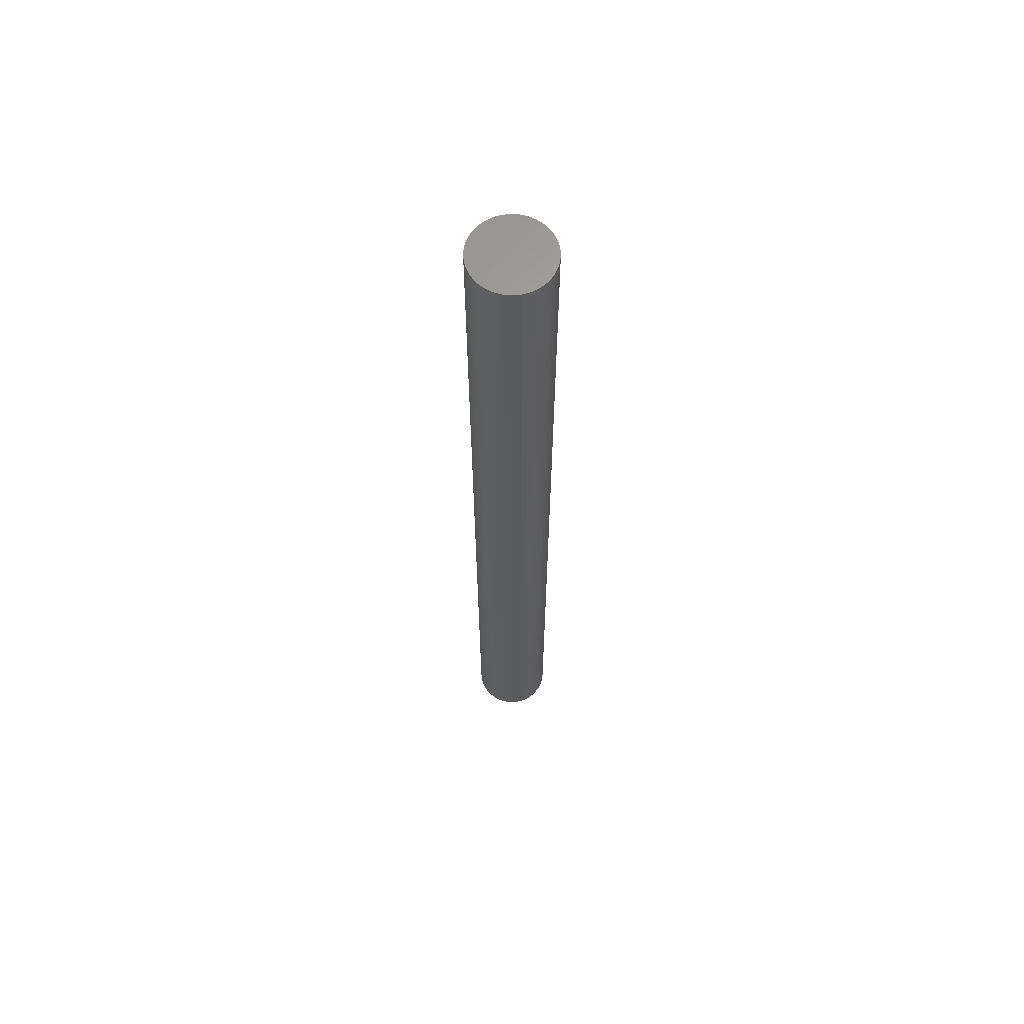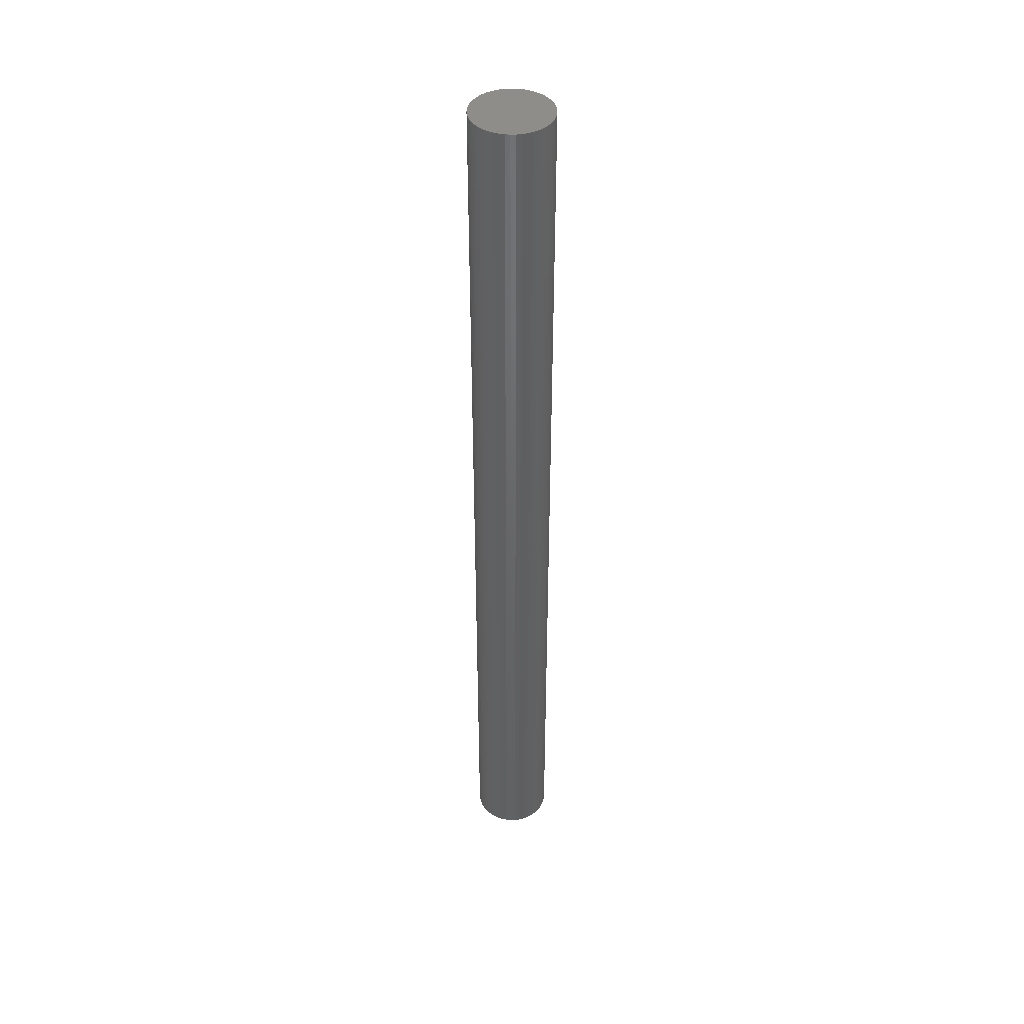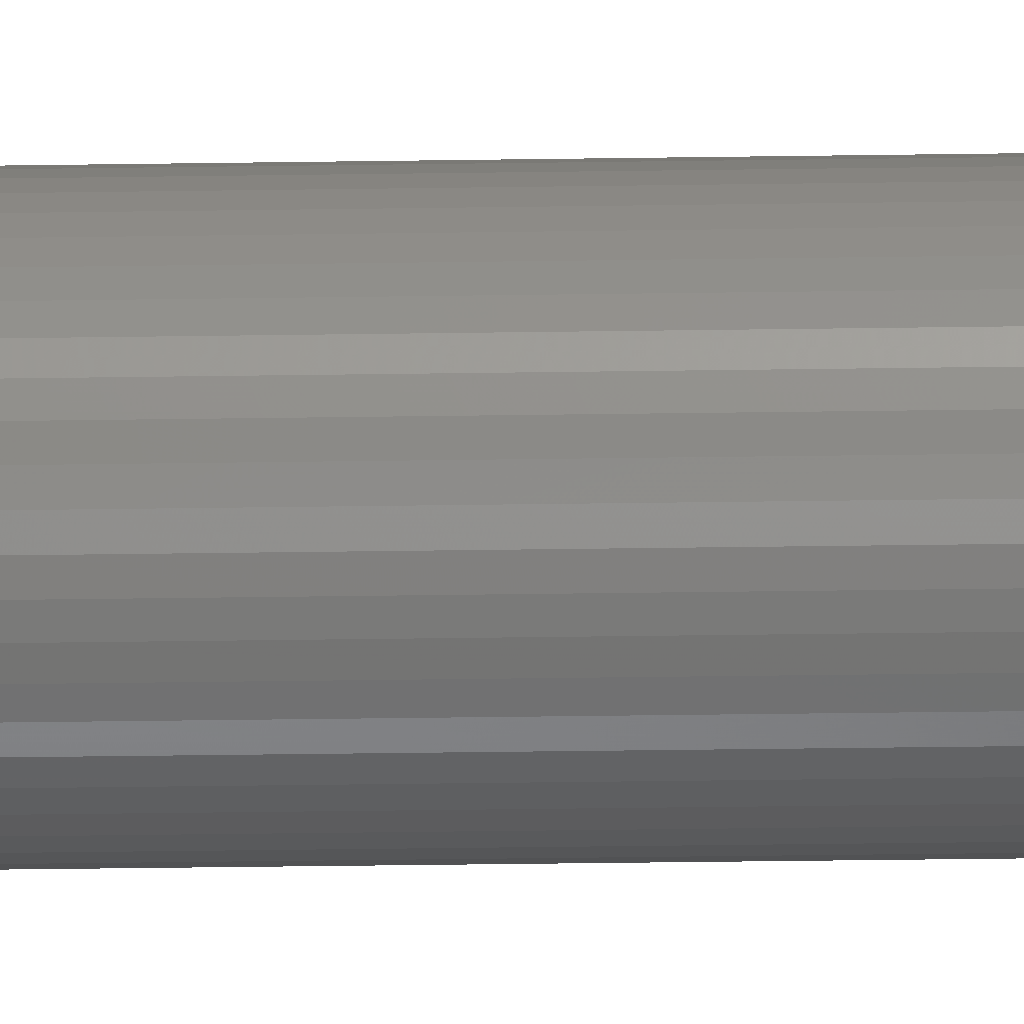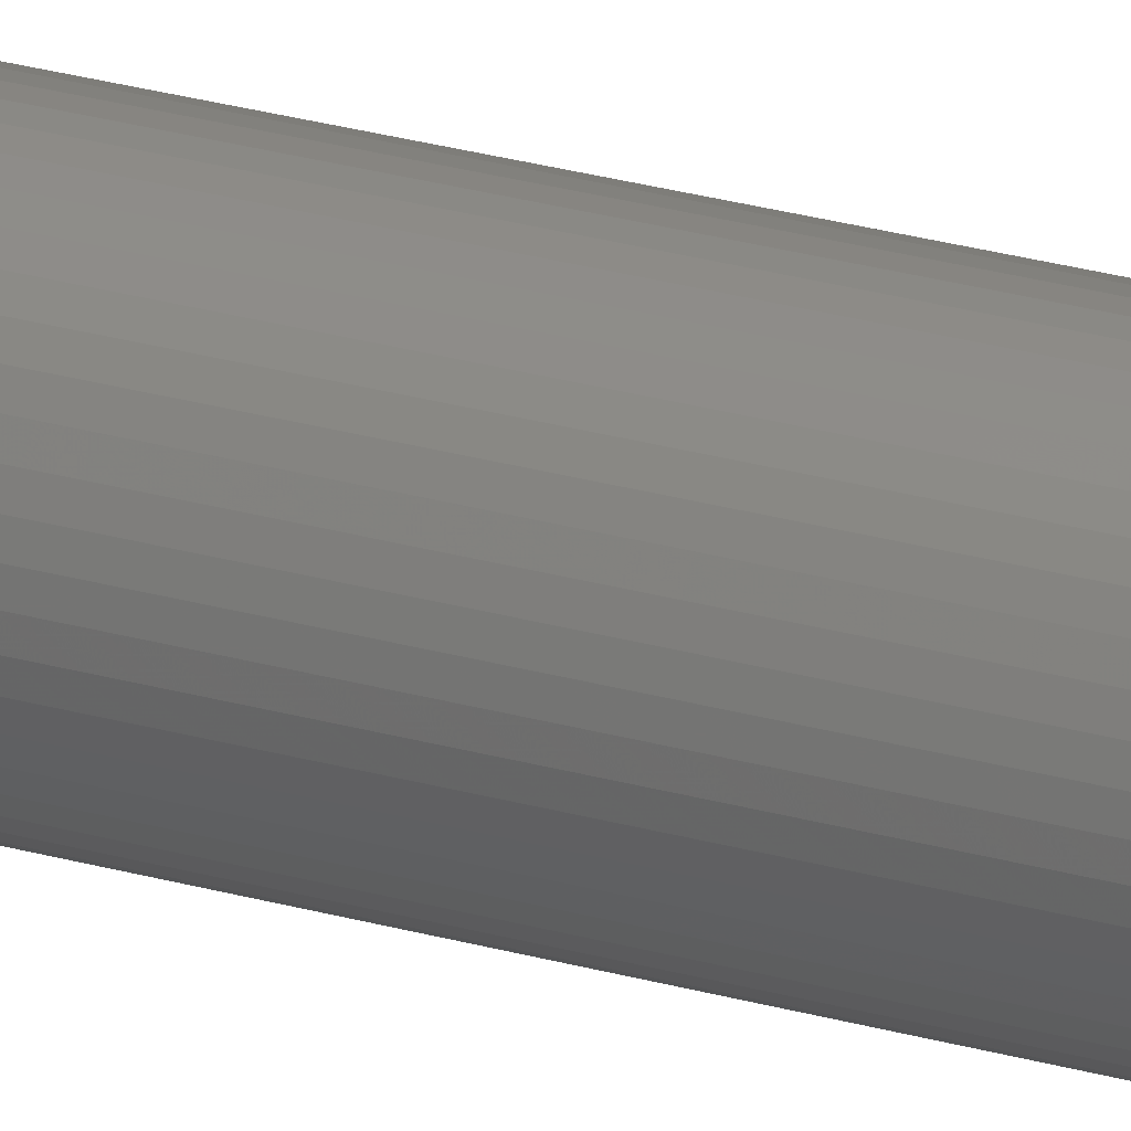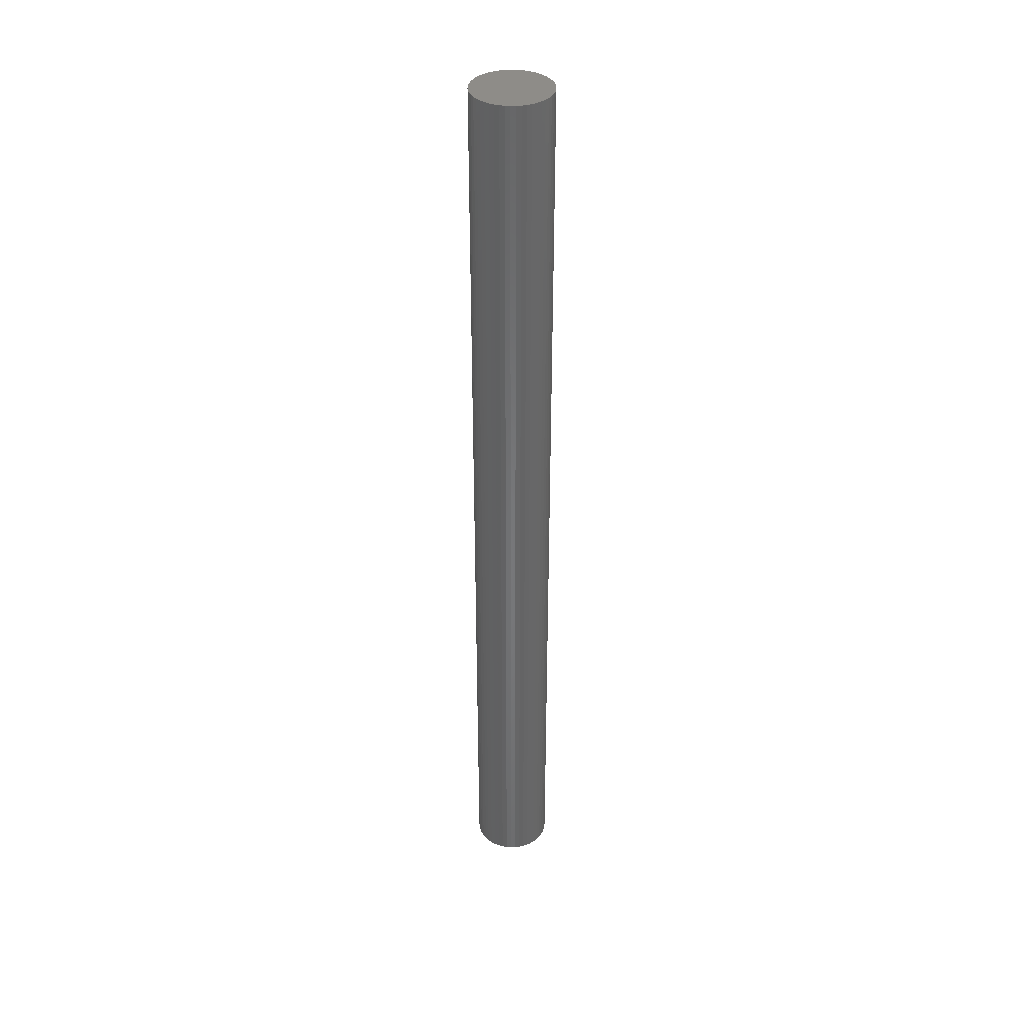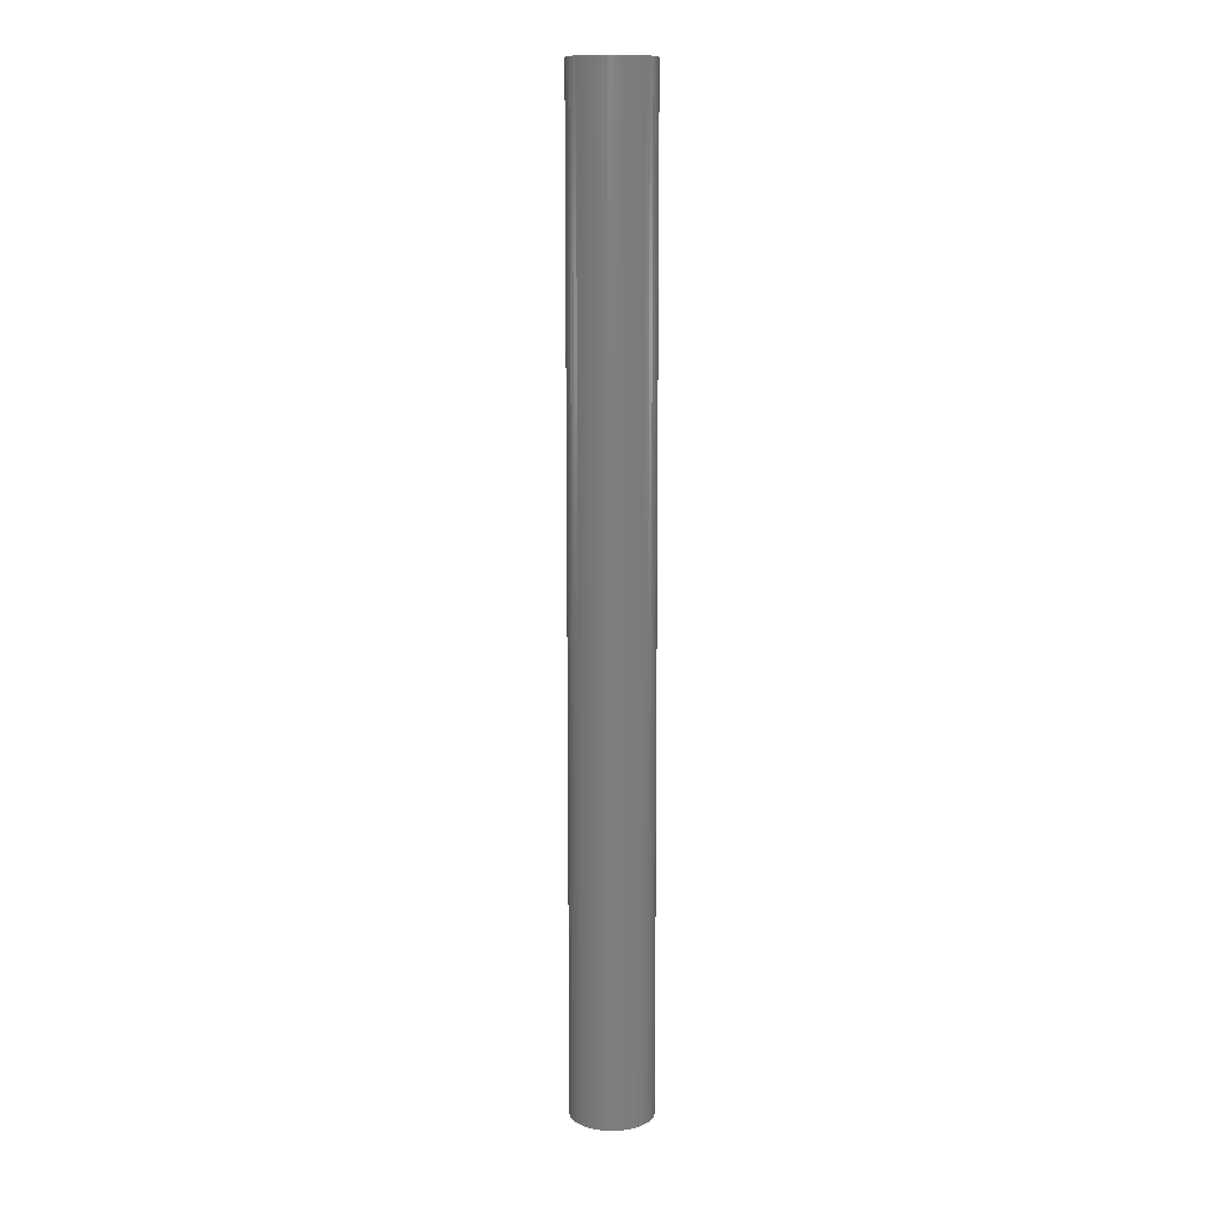
<metadata>
{"format":"stl","ext":"stl","renderer":"f3d","projection":"perspective","resolution":1024,"background":"white","views":[{"elev":63.8,"azim":12.1,"up":"+Z"},{"elev":42.5,"azim":91.9,"up":"+Z"},{"elev":-22.8,"azim":-88.3,"up":"+Y"},{"elev":28.4,"azim":112.8,"up":"+Y"},{"elev":37.0,"azim":92.1,"up":"+Z"},{"elev":11.7,"azim":-56.0,"up":"+Z"}]}
</metadata>
<code>
# stl→obj: 100 verts, 196 faces
v 3.35 0 40
v 3.324 0.4199 -40
v 3.324 0.4199 40
v 3.35 0 -40
v -3.35 0 -40
v -3.324 0.4199 40
v -3.324 0.4199 -40
v -3.35 0 40
v 0.2103 3.343 -40
v -0.2103 3.343 40
v 0.2103 3.343 40
v -0.2103 3.343 -40
v 3.324 -0.4199 40
v 3.245 0.8331 40
v 3.245 -0.8331 40
v 3.115 1.233 40
v 3.115 -1.233 40
v 2.936 1.614 40
v 2.936 -1.614 40
v 2.71 1.969 40
v 2.71 -1.969 40
v 2.442 2.293 40
v 2.442 -2.293 40
v 2.135 2.581 40
v 2.135 -2.581 40
v 1.795 2.829 40
v 1.795 -2.829 40
v 1.426 3.031 40
v 1.426 -3.031 40
v 1.035 3.186 40
v 1.035 -3.186 40
v 0.6277 3.291 40
v 0.6277 -3.291 40
v 0.2103 -3.343 40
v -0.2103 -3.343 40
v -0.6277 3.291 40
v -0.6277 -3.291 40
v -1.035 3.186 40
v -1.035 -3.186 40
v -1.426 3.031 40
v -1.426 -3.031 40
v -1.795 2.829 40
v -1.795 -2.829 40
v -2.135 2.581 40
v -2.135 -2.581 40
v -2.442 2.293 40
v -2.442 -2.293 40
v -2.71 1.969 40
v -2.71 -1.969 40
v -2.936 1.614 40
v -2.936 -1.614 40
v -3.115 1.233 40
v -3.115 -1.233 40
v -3.245 0.8331 40
v -3.245 -0.8331 40
v -3.324 -0.4199 40
v 2.135 -2.581 -40
v 2.442 -2.293 -40
v 3.324 -0.4199 -40
v 3.245 -0.8331 -40
v 3.245 0.8331 -40
v 3.115 -1.233 -40
v 3.115 1.233 -40
v 2.936 -1.614 -40
v 2.936 1.614 -40
v 2.71 -1.969 -40
v 2.71 1.969 -40
v 2.442 2.293 -40
v 2.135 2.581 -40
v 1.795 -2.829 -40
v 1.795 2.829 -40
v 1.426 -3.031 -40
v 1.426 3.031 -40
v 1.035 -3.186 -40
v 1.035 3.186 -40
v 0.6277 -3.291 -40
v 0.6277 3.291 -40
v 0.2103 -3.343 -40
v -0.2103 -3.343 -40
v -0.6277 -3.291 -40
v -0.6277 3.291 -40
v -1.035 -3.186 -40
v -1.035 3.186 -40
v -1.426 -3.031 -40
v -1.426 3.031 -40
v -1.795 -2.829 -40
v -1.795 2.829 -40
v -2.135 -2.581 -40
v -2.135 2.581 -40
v -2.442 -2.293 -40
v -2.442 2.293 -40
v -2.71 -1.969 -40
v -2.71 1.969 -40
v -2.936 -1.614 -40
v -2.936 1.614 -40
v -3.115 -1.233 -40
v -3.115 1.233 -40
v -3.245 -0.8331 -40
v -3.245 0.8331 -40
v -3.324 -0.4199 -40
f 1 2 3
f 2 1 4
f 5 6 7
f 6 5 8
f 9 10 11
f 10 9 12
f 3 13 1
f 14 13 3
f 14 15 13
f 16 15 14
f 16 17 15
f 18 17 16
f 18 19 17
f 20 19 18
f 20 21 19
f 22 21 20
f 22 23 21
f 24 23 22
f 24 25 23
f 26 25 24
f 26 27 25
f 28 27 26
f 28 29 27
f 30 29 28
f 30 31 29
f 32 31 30
f 32 33 31
f 11 33 32
f 11 34 33
f 10 34 11
f 10 35 34
f 36 35 10
f 36 37 35
f 38 37 36
f 38 39 37
f 40 39 38
f 40 41 39
f 42 41 40
f 42 43 41
f 44 43 42
f 44 45 43
f 46 45 44
f 46 47 45
f 48 47 46
f 48 49 47
f 50 49 48
f 50 51 49
f 52 51 50
f 52 53 51
f 54 53 52
f 54 55 53
f 6 55 54
f 6 56 55
f 56 6 8
f 57 23 25
f 23 57 58
f 59 2 4
f 60 2 59
f 60 61 2
f 62 61 60
f 62 63 61
f 64 63 62
f 64 65 63
f 66 65 64
f 66 67 65
f 58 67 66
f 58 68 67
f 57 68 58
f 57 69 68
f 70 69 57
f 70 71 69
f 72 71 70
f 72 73 71
f 74 73 72
f 74 75 73
f 76 75 74
f 76 77 75
f 78 77 76
f 78 9 77
f 79 9 78
f 79 12 9
f 80 12 79
f 80 81 12
f 82 81 80
f 82 83 81
f 84 83 82
f 84 85 83
f 86 85 84
f 86 87 85
f 88 87 86
f 88 89 87
f 90 89 88
f 90 91 89
f 92 91 90
f 92 93 91
f 94 93 92
f 94 95 93
f 96 95 94
f 96 97 95
f 98 97 96
f 98 99 97
f 100 99 98
f 100 7 99
f 7 100 5
f 89 46 44
f 46 89 91
f 83 40 38
f 40 83 85
f 16 65 18
f 65 16 63
f 73 30 28
f 30 73 75
f 69 26 24
f 26 69 71
f 97 50 95
f 50 97 52
f 95 48 93
f 48 95 50
f 7 54 99
f 54 7 6
f 87 44 42
f 44 87 89
f 12 36 10
f 36 12 81
f 82 37 39
f 37 82 80
f 96 55 98
f 55 96 53
f 78 33 34
f 33 78 76
f 74 29 31
f 29 74 72
f 14 63 16
f 63 14 61
f 3 61 14
f 61 3 2
f 68 24 22
f 24 68 69
f 18 67 20
f 67 18 65
f 75 32 30
f 32 75 77
f 77 11 32
f 11 77 9
f 71 28 26
f 28 71 73
f 93 46 91
f 46 93 48
f 99 52 97
f 52 99 54
f 85 42 40
f 42 85 87
f 81 38 36
f 38 81 83
f 13 4 1
f 4 13 59
f 79 34 35
f 34 79 78
f 70 25 27
f 25 70 57
f 76 31 33
f 31 76 74
f 21 64 19
f 64 21 66
f 20 68 22
f 68 20 67
f 19 62 17
f 62 19 64
f 17 60 15
f 60 17 62
f 15 59 13
f 59 15 60
f 100 8 5
f 8 100 56
f 23 66 21
f 66 23 58
f 80 35 37
f 35 80 79
f 84 39 41
f 39 84 82
f 90 45 47
f 45 90 88
f 88 43 45
f 43 88 86
f 90 49 92
f 49 90 47
f 94 53 96
f 53 94 51
f 98 56 100
f 56 98 55
f 72 27 29
f 27 72 70
f 86 41 43
f 41 86 84
f 92 51 94
f 51 92 49

</code>
